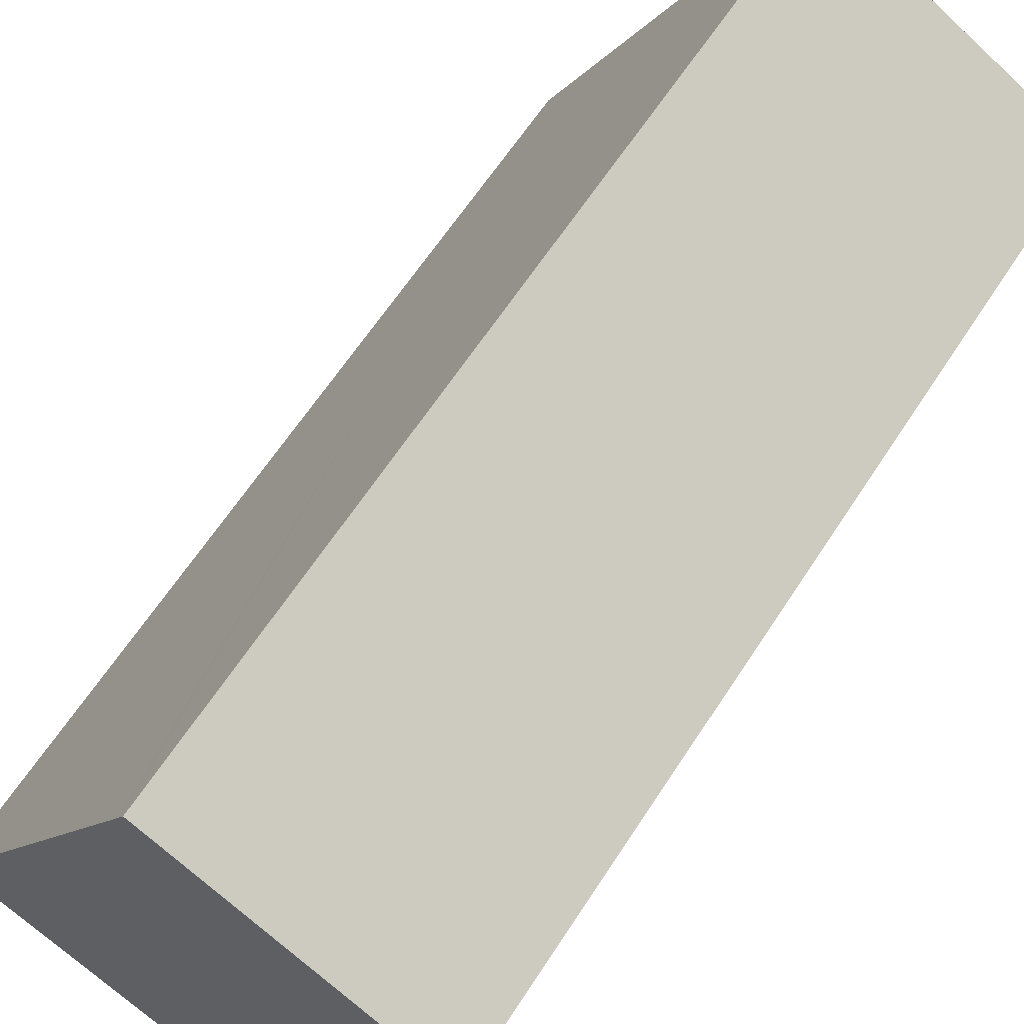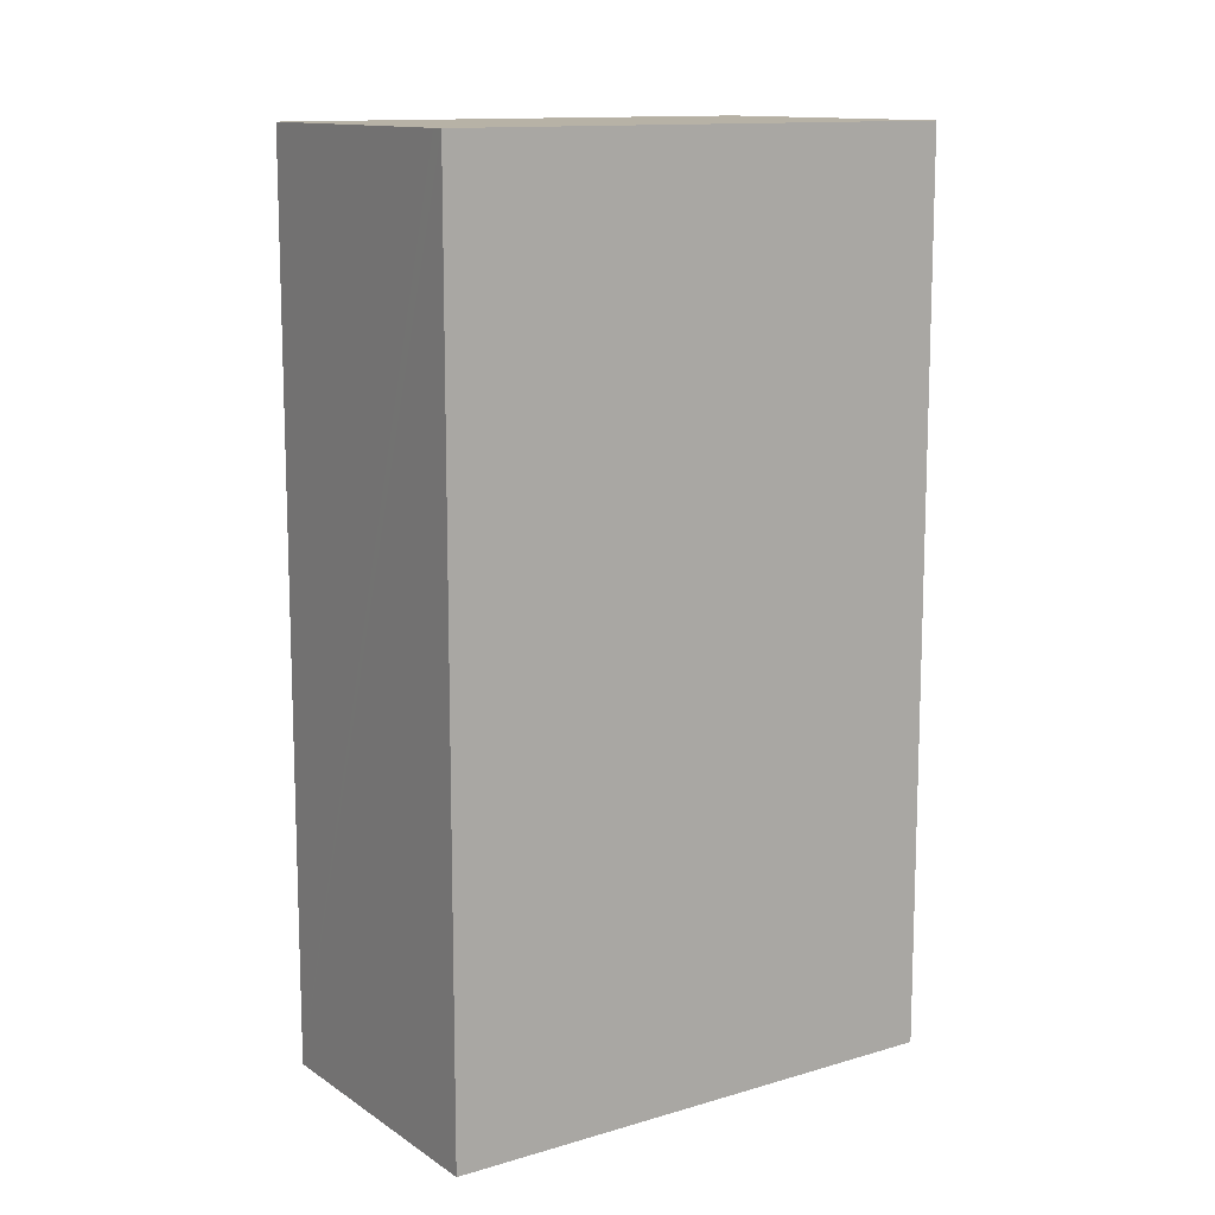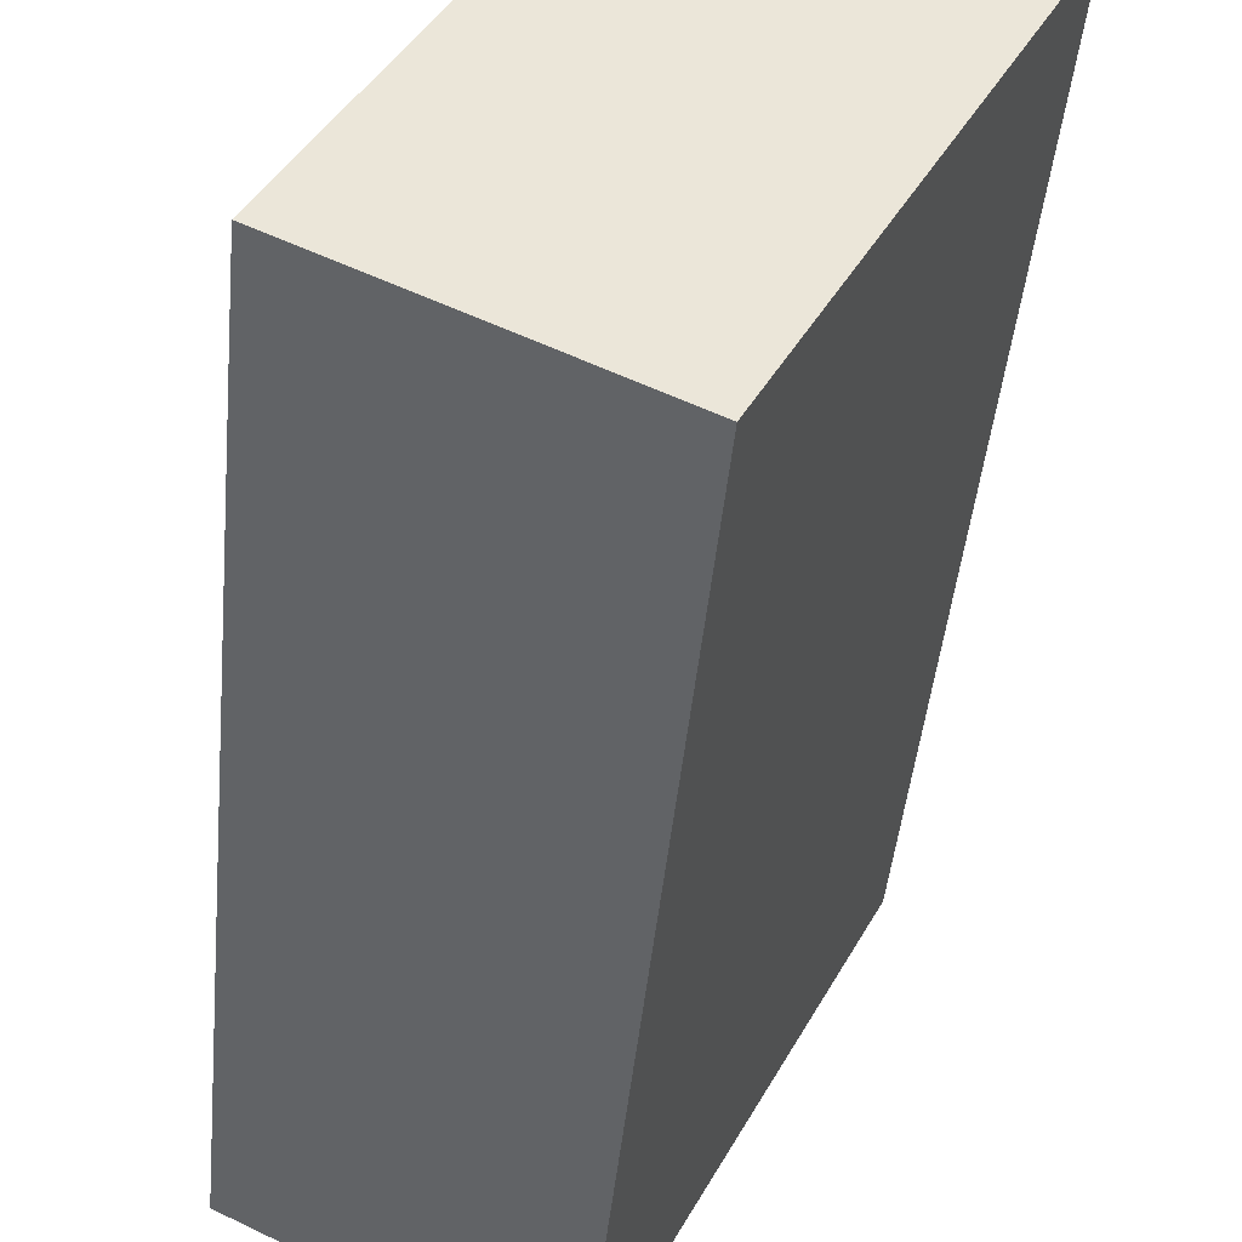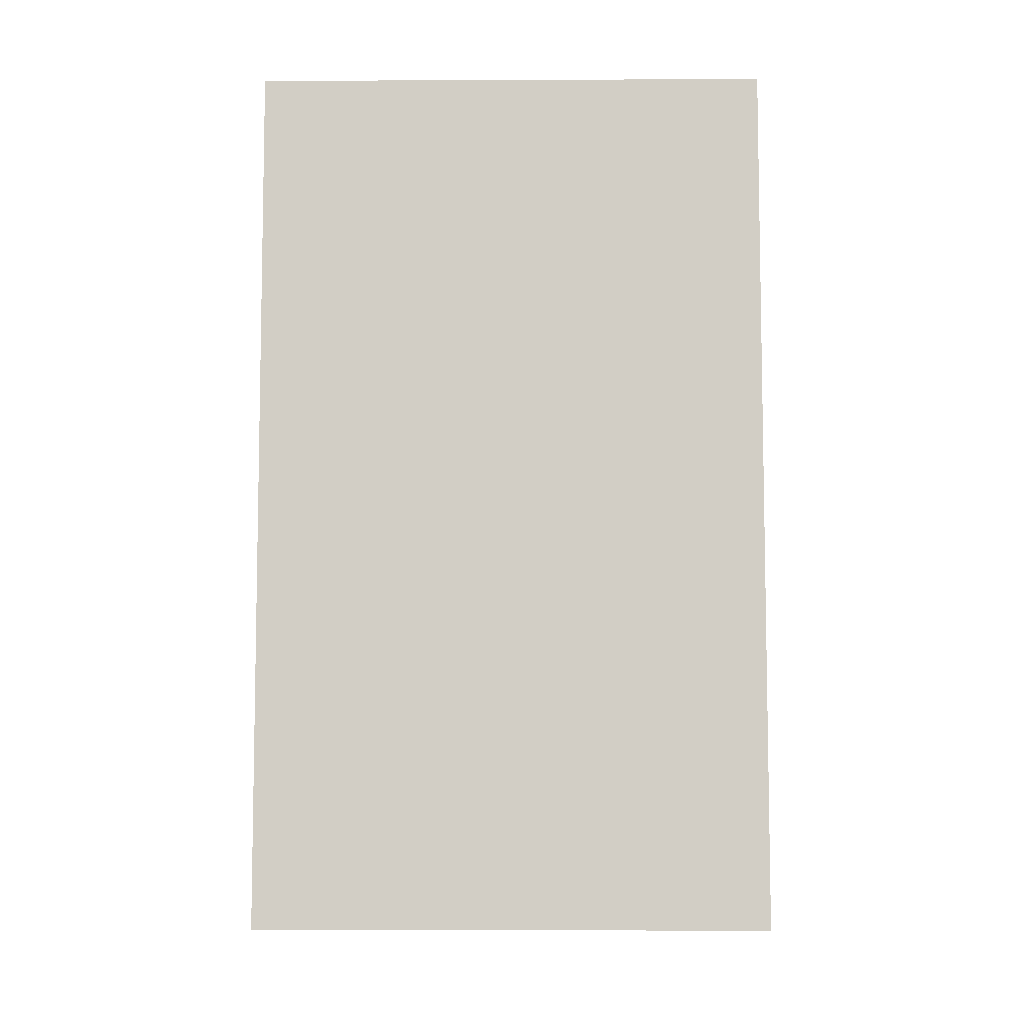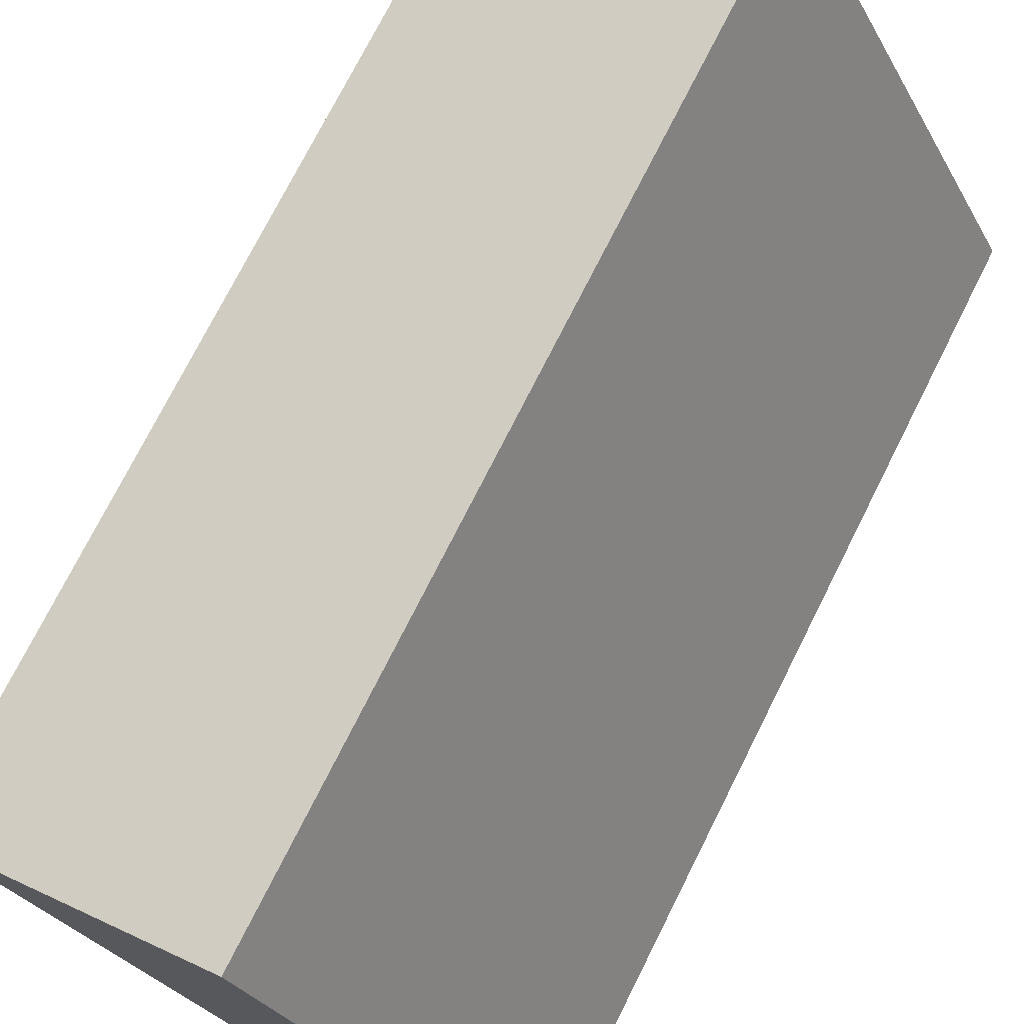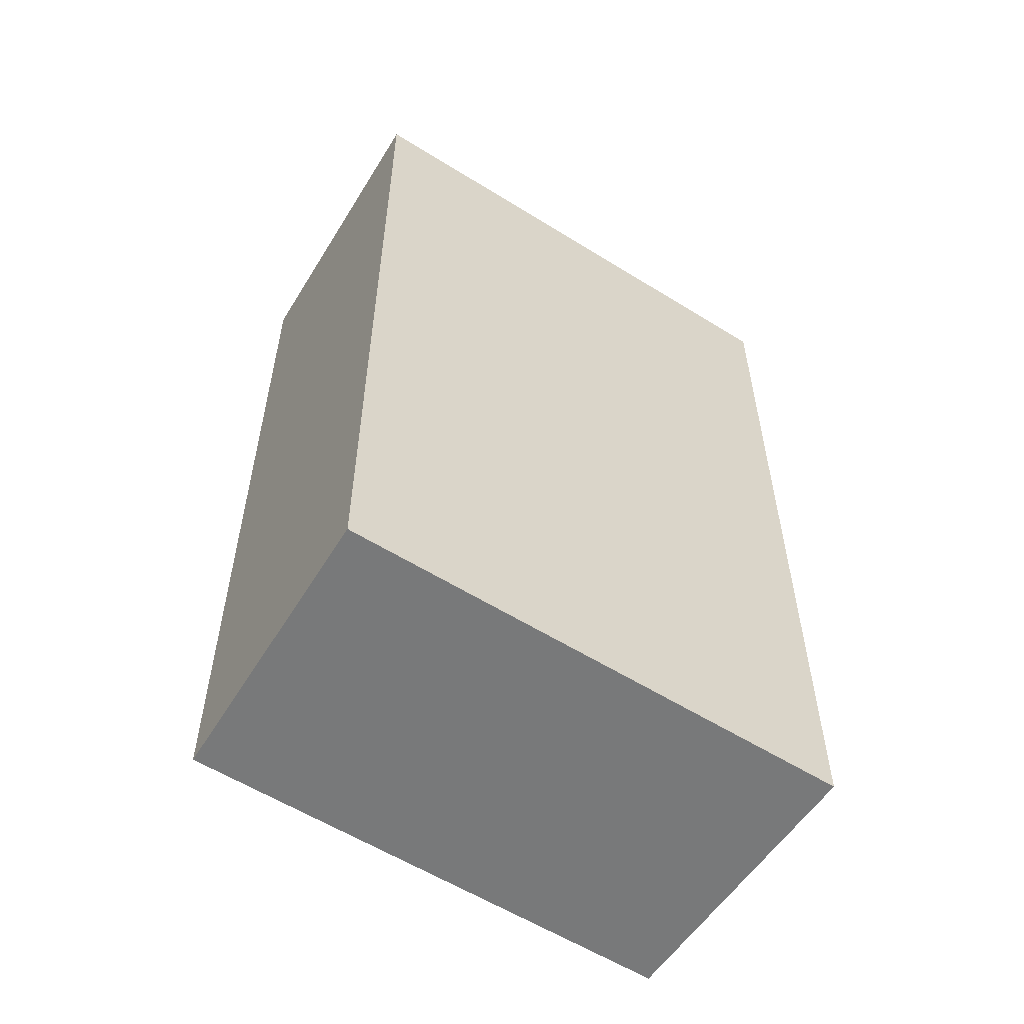
<metadata>
{"format":"obj","ext":"obj","renderer":"f3d","projection":"perspective","resolution":1024,"background":"white","views":[{"elev":63.6,"azim":-147.0,"up":"+Z"},{"elev":12.4,"azim":27.8,"up":"+Y"},{"elev":-45.0,"azim":174.5,"up":"+Z"},{"elev":-7.6,"azim":63.6,"up":"+Y"},{"elev":74.2,"azim":26.7,"up":"+Z"},{"elev":-57.7,"azim":30.0,"up":"+Y"}]}
</metadata>
<code>
v  9.2 18.05 -7.022
v  5.395 18.05 2.603
v  10.09 18.05 -6.58
v  4.719 18.05 -9.245
v  0 18.05 1.105e-15
v  1.871 18.05 1.028
v  5.251 18.05 2.886
v  5.019 18.05 2.759
v  10.09 4.029e-16 -6.58
v  4.719 5.661e-16 -9.245
v  9.2 4.3e-16 -7.022
v  0 0 0
v  1.871 -6.295e-17 1.028
v  5.251 -1.767e-16 2.886
v  5.019 -1.689e-16 2.759
v  5.395 -1.594e-16 2.603
g defaultobject
f 1 2 3
f 2 1 4
f 2 4 5
f 2 5 6
f 2 6 7
f 7 6 8
f 9 1 3
f 1 9 4
f 4 9 10
f 10 9 11
f 10 5 4
f 5 10 12
f 12 6 5
f 6 12 8
f 8 12 7
f 7 12 13
f 7 13 14
f 14 13 15
f 2 9 3
f 9 2 7
f 9 7 16
f 16 7 14
f 11 12 10
f 12 11 9
f 12 9 16
f 12 16 13
f 13 16 15
f 15 16 14

</code>
